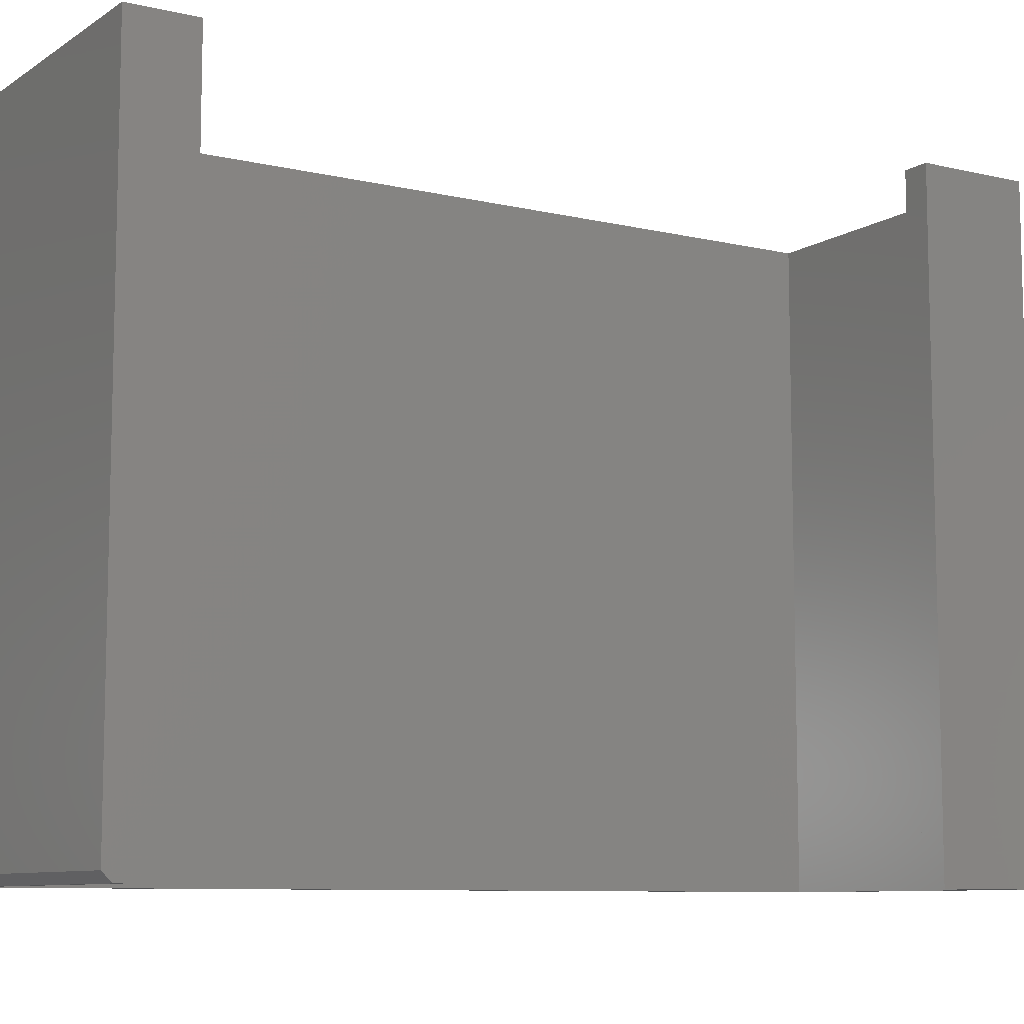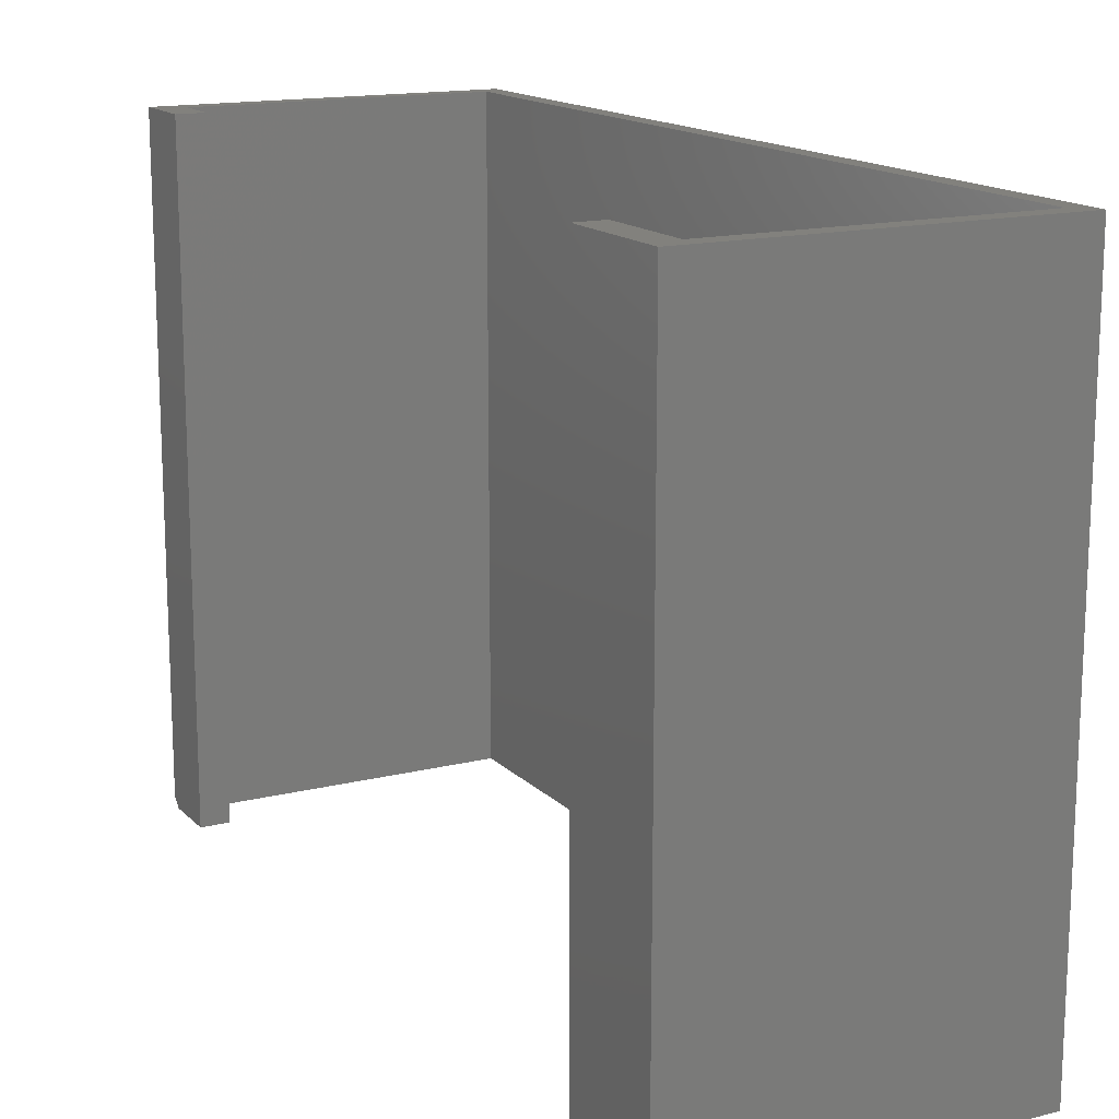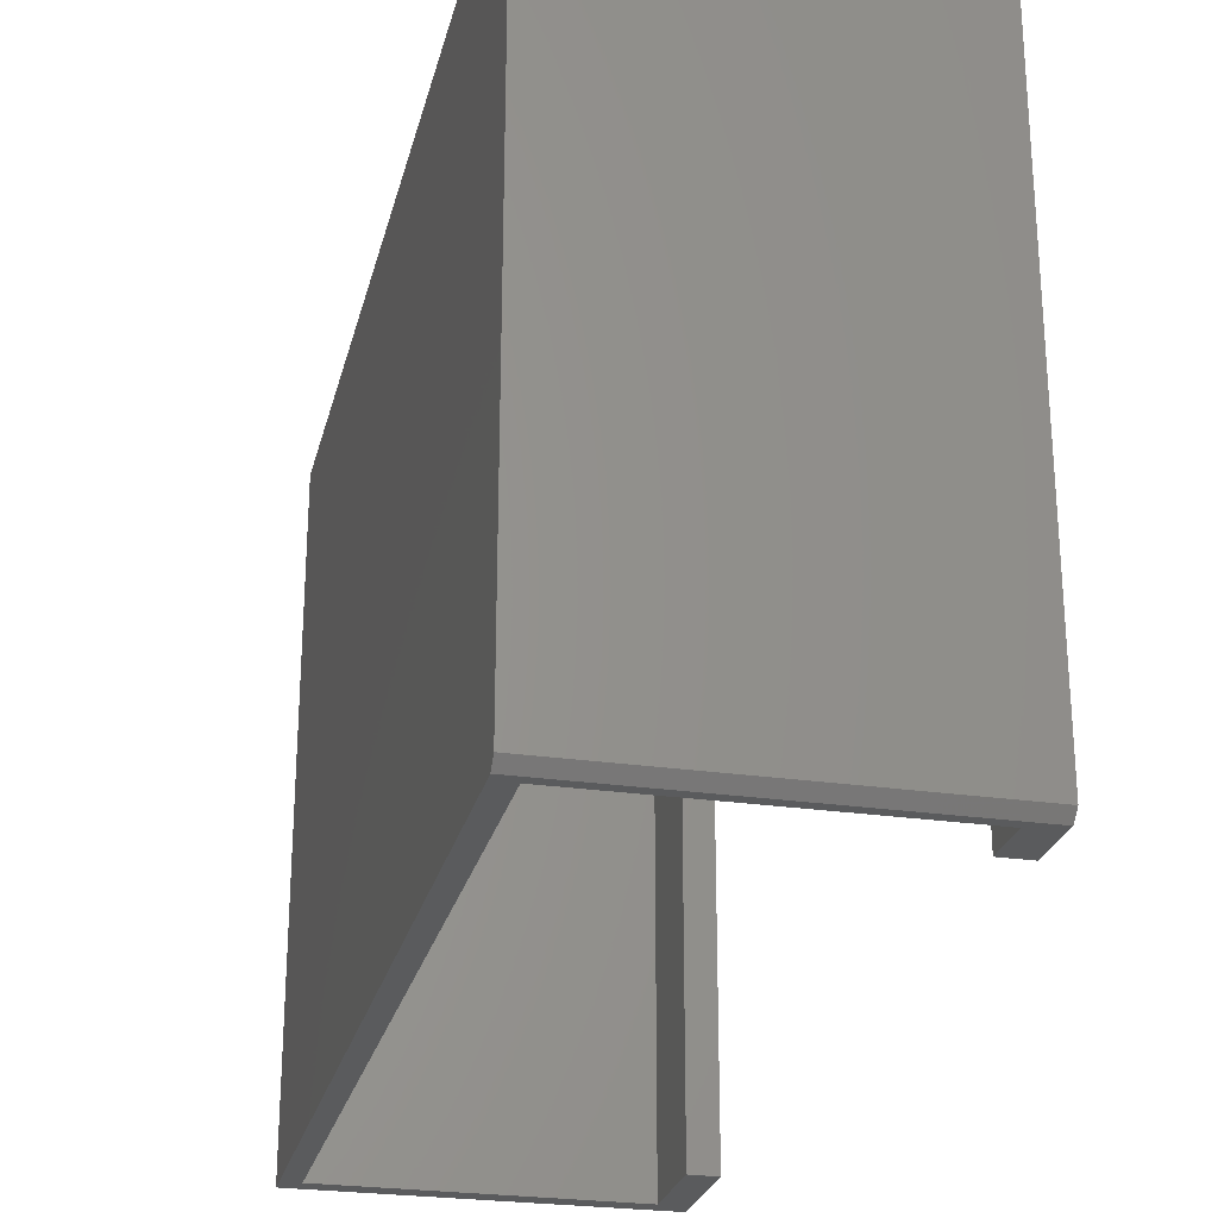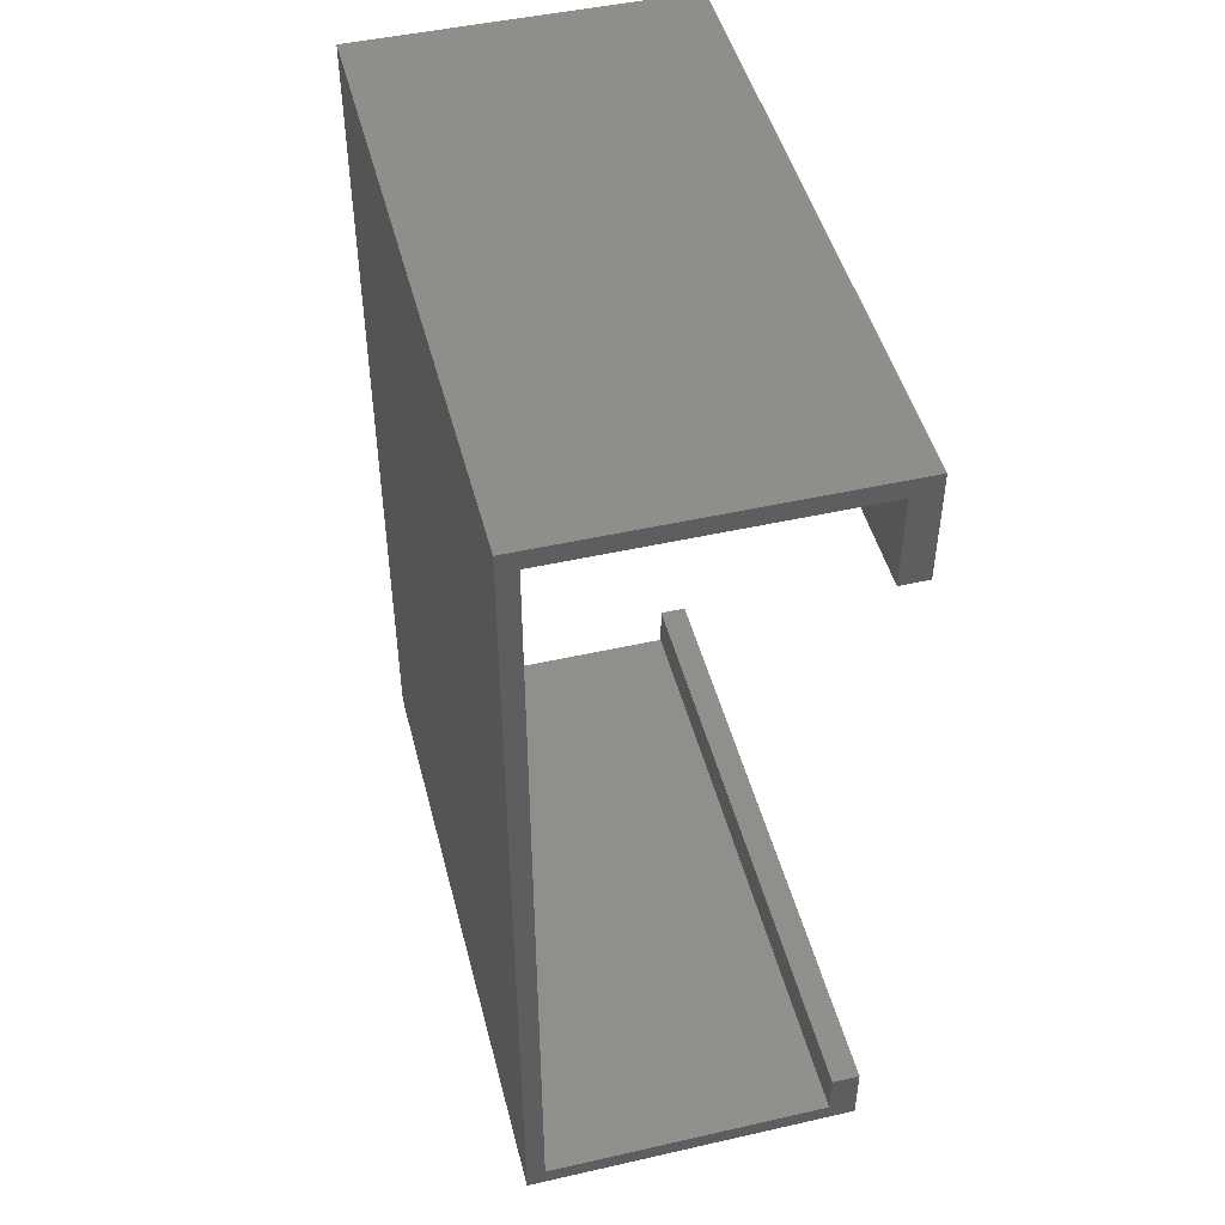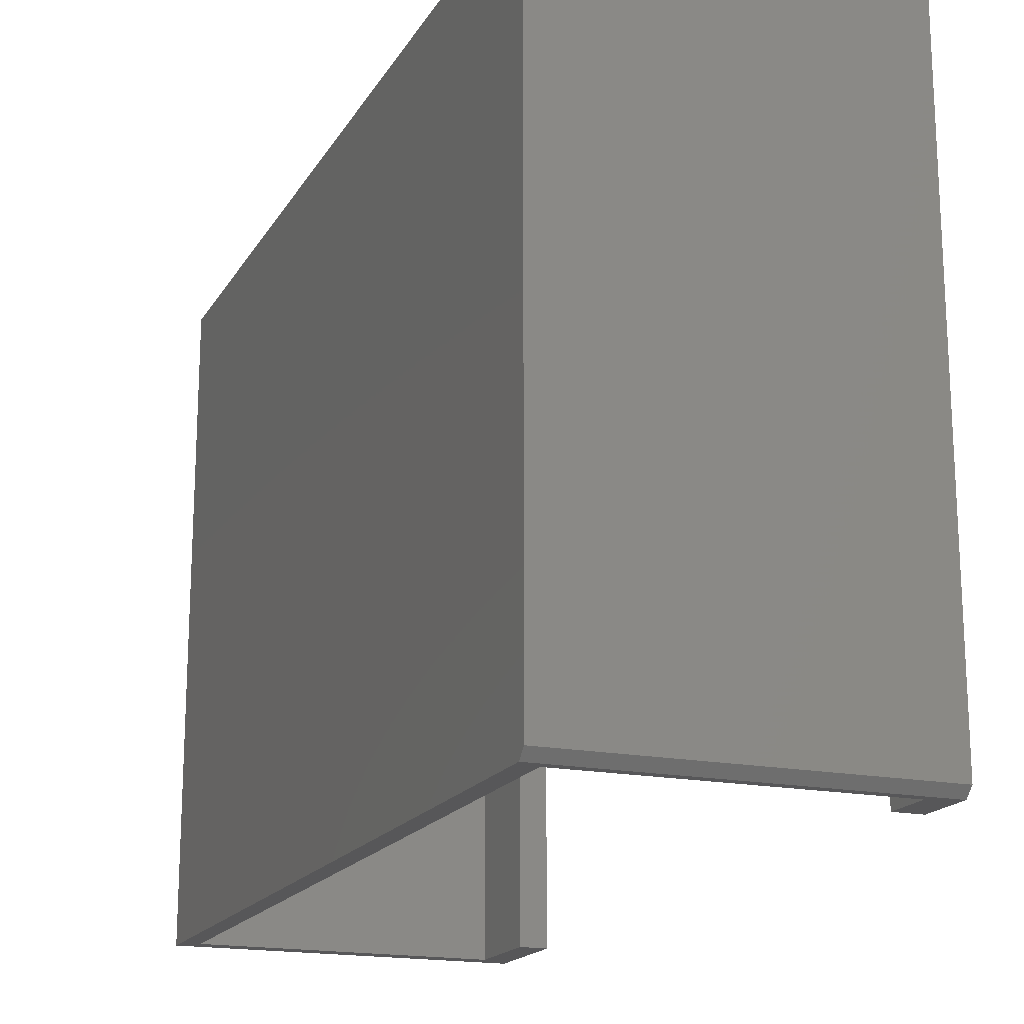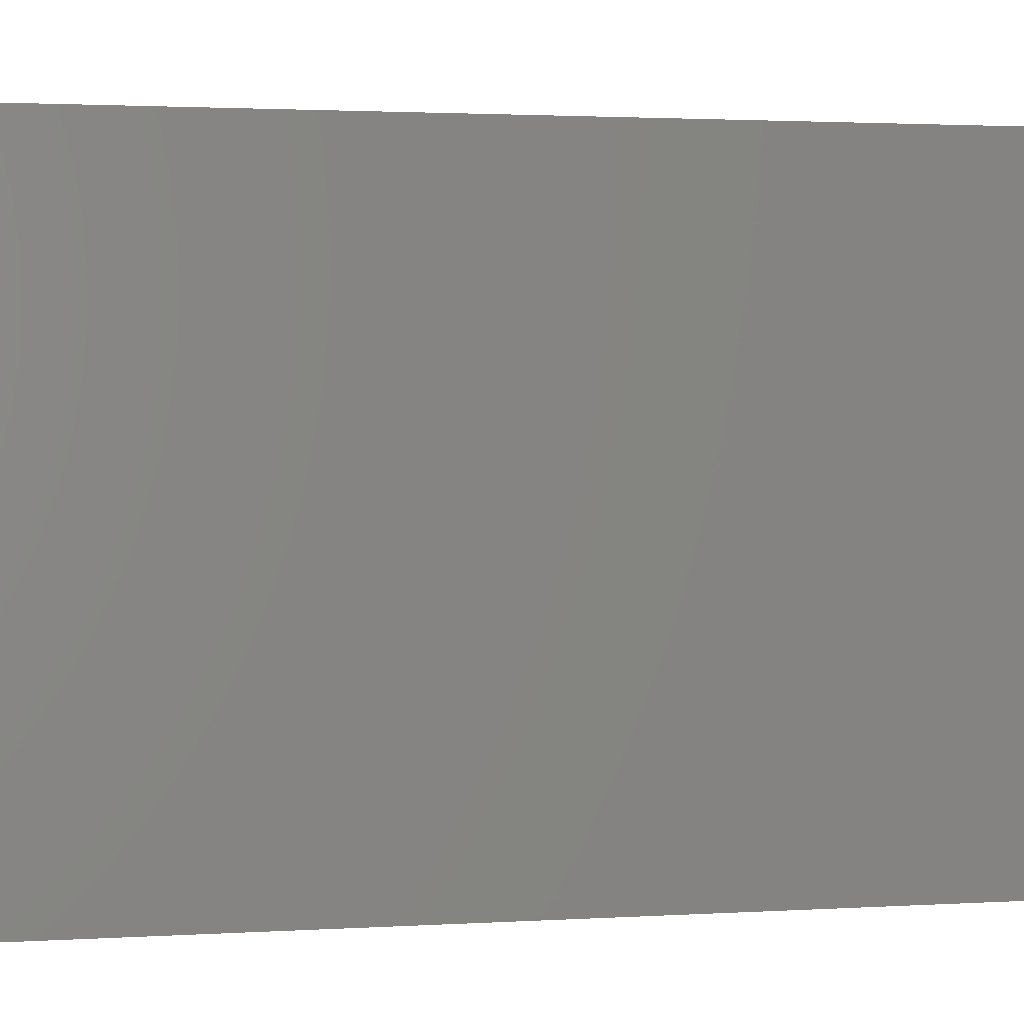
<metadata>
{"format":"stl","ext":"stl","renderer":"f3d","projection":"perspective","resolution":1024,"background":"white","views":[{"elev":-8.9,"azim":58.0,"up":"+Z"},{"elev":15.2,"azim":152.1,"up":"+Z"},{"elev":-25.7,"azim":-13.2,"up":"+Z"},{"elev":47.5,"azim":-14.3,"up":"+Y"},{"elev":-17.9,"azim":-21.7,"up":"+Z"},{"elev":2.3,"azim":-101.5,"up":"+Z"}]}
</metadata>
<code>
# stl→obj: 26 verts, 48 faces
v 0.2503 0.0004934 -0.5547
v 0.2503 0.04079 -0.5547
v 0.2745 0.04079 -0.5547
v 0.2745 -0.007812 -0.5547
v -0.01562 -0.007812 -0.5547
v 0.0004934 0.0004934 -0.5547
v -0.01562 0.75 -0.5547
v 0.0004934 0.7339 -0.5547
v 0.2745 0.75 -0.5547
v 0.2503 0.7339 -0.5547
v 0.2745 0.6533 -0.5547
v 0.2503 0.6533 -0.5547
v -0.01562 -0.01562 -0.5469
v -0.01562 -0.01562 0
v -0.01562 0.75 0
v 0.2745 -0.01562 -0.5469
v 0.2745 -0.01562 0
v 0.2745 0.04079 0
v 0.2503 0.04079 0
v 0.2503 0.0004934 0
v 0.0004934 0.0004934 0
v 0.0004934 0.7339 0
v 0.2745 0.75 0
v 0.2503 0.7339 0
v 0.2745 0.6533 0
v 0.2503 0.6533 0
f 1 2 3
f 1 3 4
f 1 4 5
f 1 5 6
f 7 6 5
f 6 7 8
f 8 7 9
f 8 9 10
f 10 9 11
f 10 11 12
f 13 14 5
f 5 14 15
f 5 15 7
f 16 4 17
f 17 4 3
f 17 3 18
f 14 13 17
f 17 13 16
f 5 4 13
f 13 4 16
f 18 19 17
f 17 19 20
f 17 20 14
f 14 20 21
f 14 21 15
f 15 21 22
f 15 22 23
f 23 22 24
f 23 24 25
f 25 24 26
f 23 9 15
f 15 9 7
f 11 9 25
f 25 9 23
f 26 12 25
f 25 12 11
f 10 12 24
f 24 12 26
f 22 8 24
f 24 8 10
f 6 8 21
f 21 8 22
f 20 1 21
f 21 1 6
f 2 1 19
f 19 1 20
f 18 3 19
f 19 3 2

</code>
